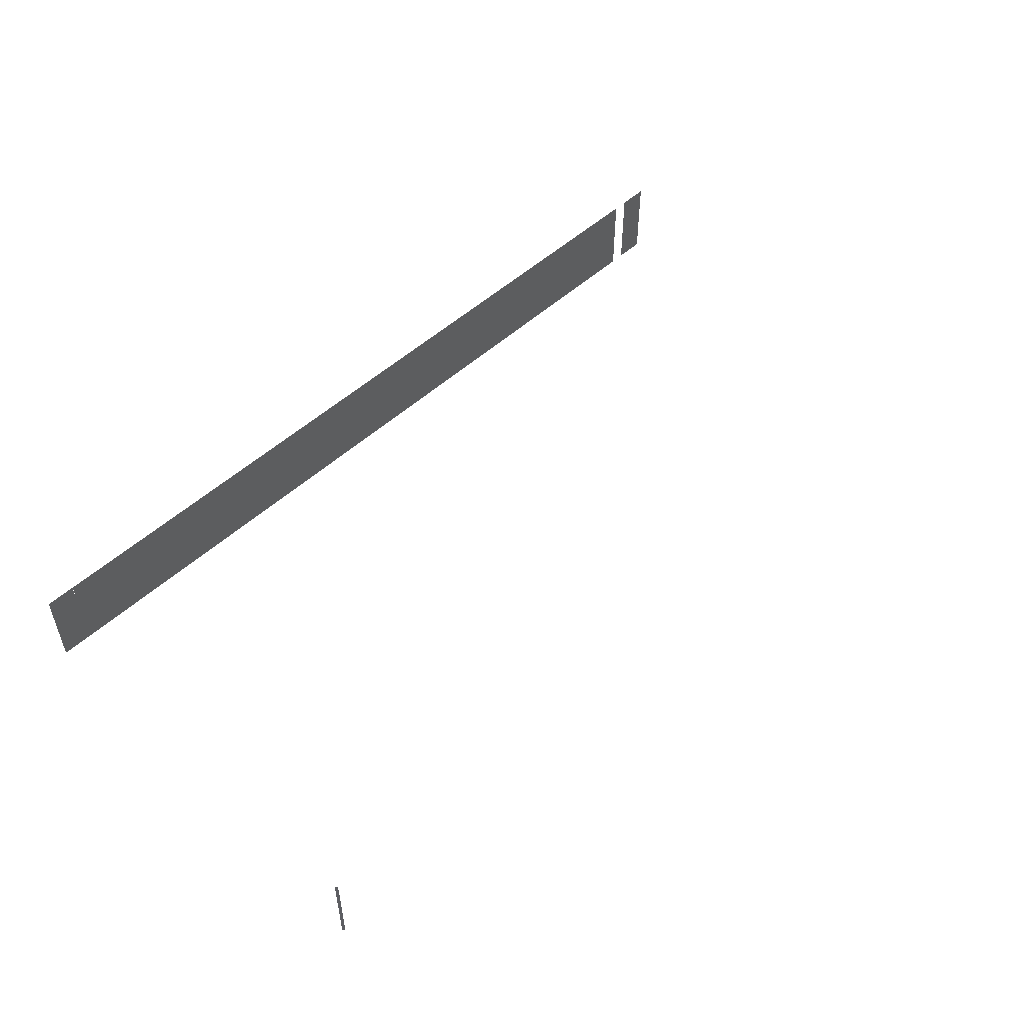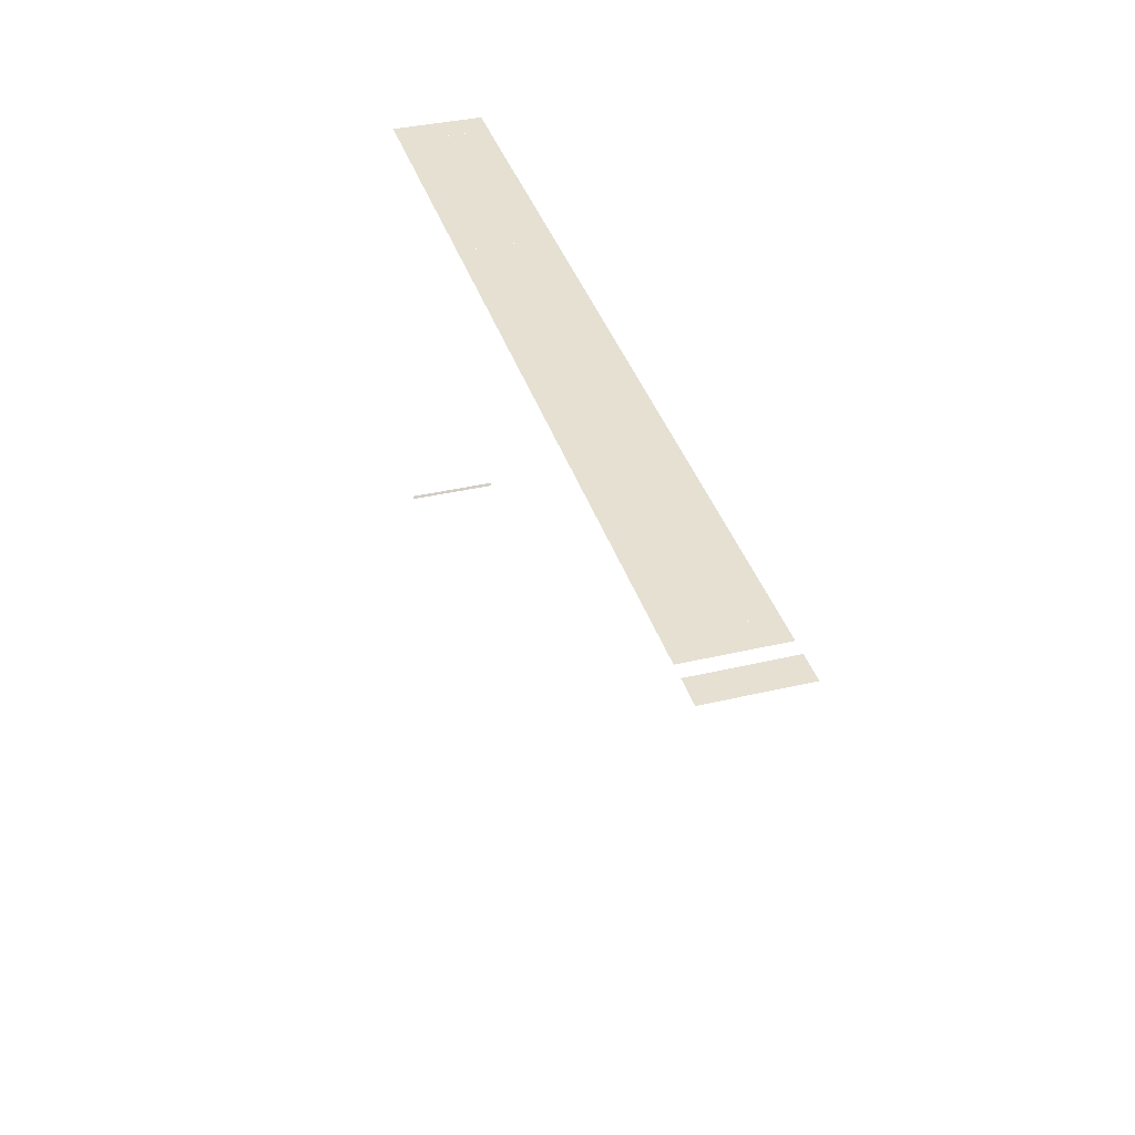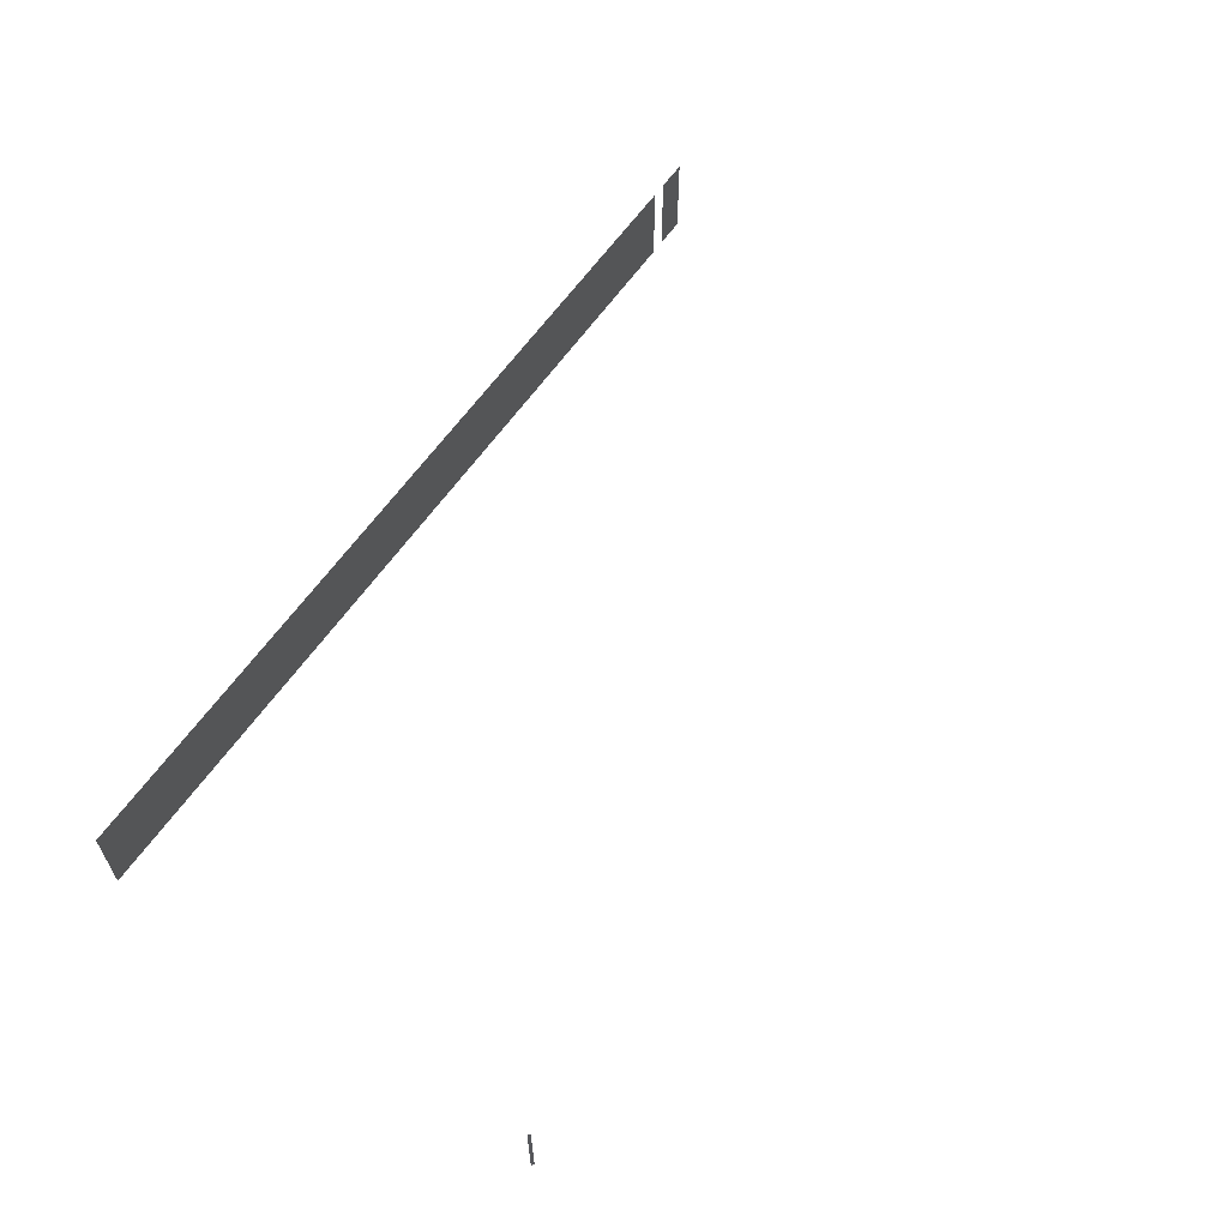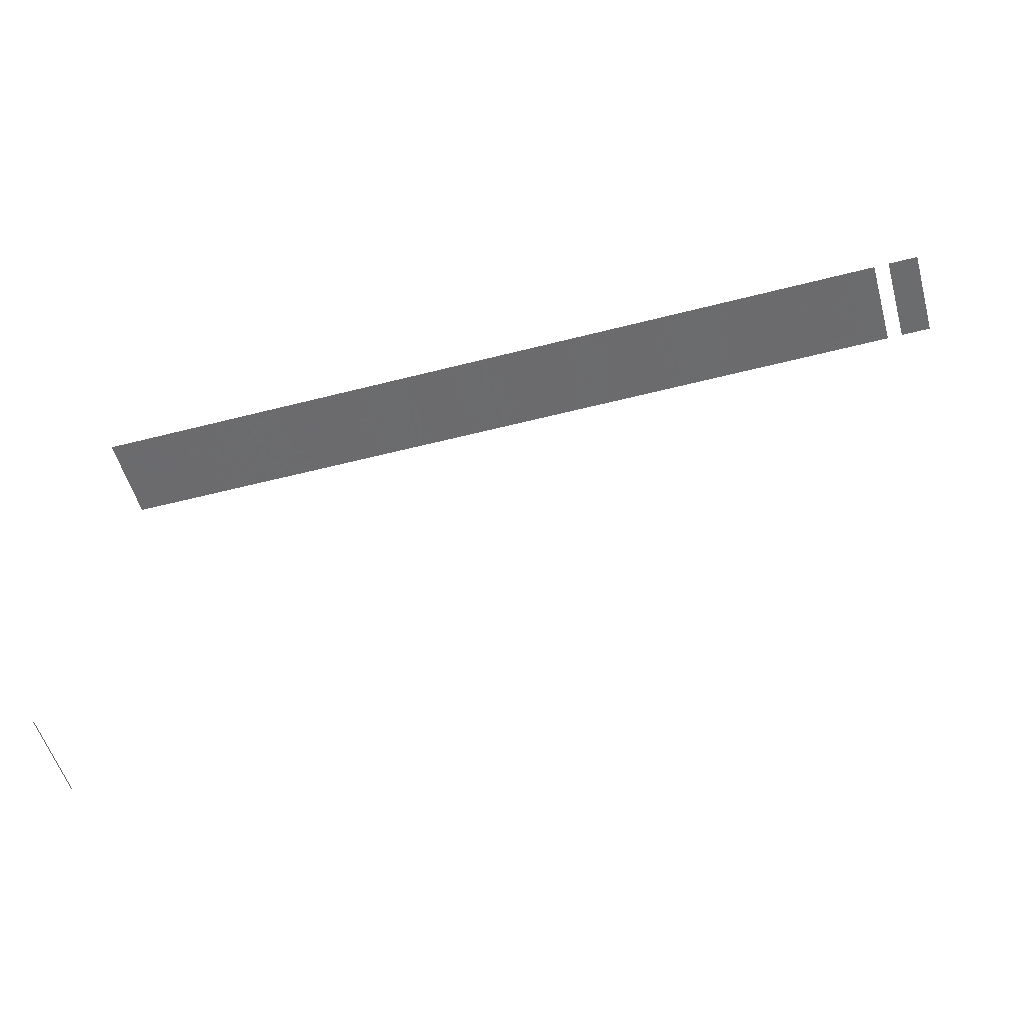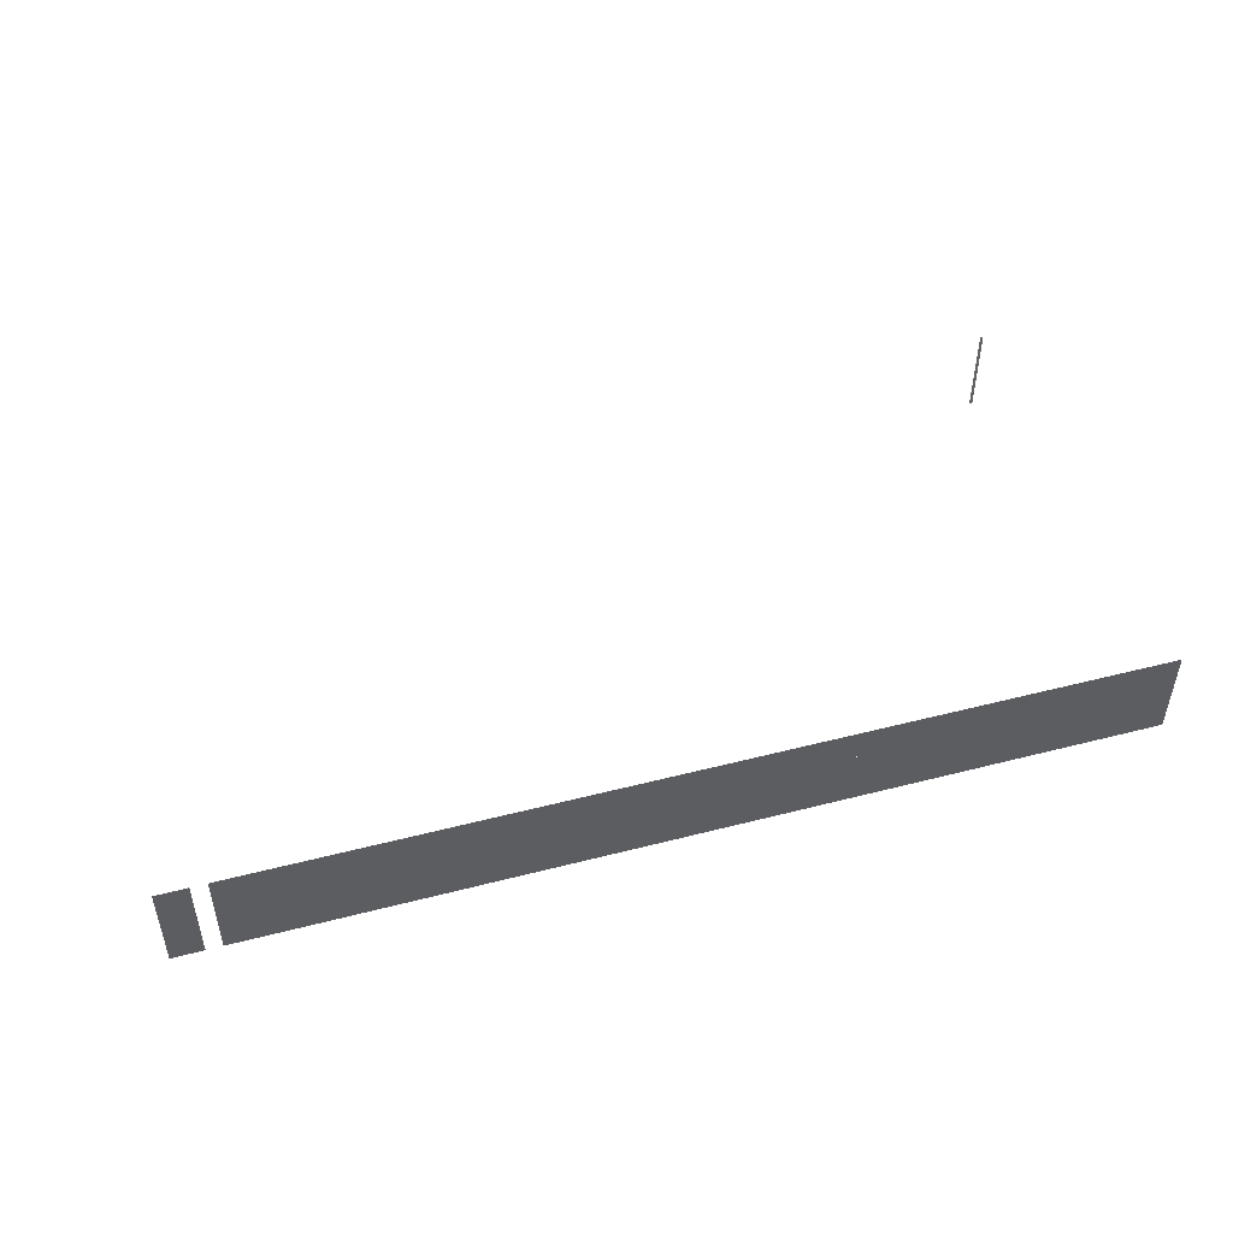
<metadata>
{"format":"obj","ext":"obj","renderer":"f3d","projection":"perspective","resolution":1024,"background":"white","views":[{"elev":51.8,"azim":-44.7,"up":"+Z"},{"elev":37.7,"azim":73.3,"up":"+Y"},{"elev":60.6,"azim":-55.8,"up":"+Z"},{"elev":-53.5,"azim":15.5,"up":"+Y"},{"elev":47.9,"azim":163.9,"up":"+Z"}]}
</metadata>
<code>
v 0.0002399 0 0
v 0 0.00024 0
v 0 0.00024 0.01
v 0.0002399 0 0.01
f 1 2 3 4
v 0.003333 0.05 0
v 0.005 0.05 0
v 0.005 0.05 0.01
v 0.003333 0.05 0.01
f 5 6 7 8
v 0.005 0.05 0
v 0.006667 0.05 0
v 0.006667 0.05 0.01
v 0.005 0.05 0.01
f 9 10 11 12
v 0.006667 0.05 0
v 0.008333 0.05 0
v 0.008333 0.05 0.01
v 0.006667 0.05 0.01
f 13 14 15 16
v 0.008333 0.05 0
v 0.01 0.05 0
v 0.01 0.05 0.01
v 0.008333 0.05 0.01
f 17 18 19 20
v 0.01 0.05 0
v 0.01167 0.05 0
v 0.01167 0.05 0.01
v 0.01 0.05 0.01
f 21 22 23 24
v 0.01167 0.05 0
v 0.01333 0.05 0
v 0.01333 0.05 0.01
v 0.01167 0.05 0.01
f 25 26 27 28
v 0.01333 0.05 0
v 0.015 0.05 0
v 0.015 0.05 0.01
v 0.01333 0.05 0.01
f 29 30 31 32
v 0.015 0.05 0
v 0.01667 0.05 0
v 0.01667 0.05 0.01
v 0.015 0.05 0.01
f 33 34 35 36
v 0.01667 0.05 0
v 0.01833 0.05 0
v 0.01833 0.05 0.01
v 0.01667 0.05 0.01
f 37 38 39 40
v 0.01833 0.05 0
v 0.02 0.05 0
v 0.02 0.05 0.01
v 0.01833 0.05 0.01
f 41 42 43 44
v 0.02 0.05 0
v 0.02167 0.05 0
v 0.02167 0.05 0.01
v 0.02 0.05 0.01
f 45 46 47 48
v 0.02167 0.05 0
v 0.02333 0.05 0
v 0.02333 0.05 0.01
v 0.02167 0.05 0.01
f 49 50 51 52
v 0.02333 0.05 0
v 0.025 0.05 0
v 0.025 0.05 0.01
v 0.02333 0.05 0.01
f 53 54 55 56
v 0.025 0.05 0
v 0.02667 0.05 0
v 0.02667 0.05 0.01
v 0.025 0.05 0.01
f 57 58 59 60
v 0.02667 0.05 0
v 0.02833 0.05 0
v 0.02833 0.05 0.01
v 0.02667 0.05 0.01
f 61 62 63 64
v 0.02833 0.05 0
v 0.03 0.05 0
v 0.03 0.05 0.01
v 0.02833 0.05 0.01
f 65 66 67 68
v 0.03 0.05 0
v 0.03167 0.05 0
v 0.03167 0.05 0.01
v 0.03 0.05 0.01
f 69 70 71 72
v 0.03167 0.05 0
v 0.03333 0.05 0
v 0.03333 0.05 0.01
v 0.03167 0.05 0.01
f 73 74 75 76
v 0.03333 0.05 0
v 0.035 0.05 0
v 0.035 0.05 0.01
v 0.03333 0.05 0.01
f 77 78 79 80
v 0.035 0.05 0
v 0.03667 0.05 0
v 0.03667 0.05 0.01
v 0.035 0.05 0.01
f 81 82 83 84
v 0.03667 0.05 0.01
v 0.03667 0.05 0
v 0.03833 0.05 0
v 0.03833 0.05 0.01
f 85 86 87 88
v 0.03833 0.05 0
v 0.04 0.05 0
v 0.04 0.05 0.01
v 0.03833 0.05 0.01
f 89 90 91 92
v 0.04 0.05 0
v 0.04167 0.05 0
v 0.04167 0.05 0.01
v 0.04 0.05 0.01
f 93 94 95 96
v 0.04167 0.05 0.01
v 0.04167 0.05 0
v 0.04333 0.05 0
v 0.04333 0.05 0.01
f 97 98 99 100
v 0.04333 0.05 0
v 0.045 0.05 0
v 0.045 0.05 0.01
v 0.04333 0.05 0.01
f 101 102 103 104
v 0.045 0.05 0.01
v 0.045 0.05 0
v 0.04667 0.05 0
v 0.04667 0.05 0.01
f 105 106 107 108
v 0.04667 0.05 0
v 0.04833 0.05 0
v 0.04833 0.05 0.01
v 0.04667 0.05 0.01
f 109 110 111 112
v 0.04833 0.05 0.01
v 0.04833 0.05 0
v 0.05 0.05 0
v 0.05 0.05 0.01
f 113 114 115 116
v 0.05 0.05 0
v 0.05167 0.05 0
v 0.05167 0.05 0.01
v 0.05 0.05 0.01
f 117 118 119 120
v 0.05167 0.05 0
v 0.05333 0.05 0
v 0.05333 0.05 0.01
v 0.05167 0.05 0.01
f 121 122 123 124
v 0.05333 0.05 0
v 0.055 0.05 0
v 0.055 0.05 0.01
v 0.05333 0.05 0.01
f 125 126 127 128
v 0.055 0.05 0
v 0.05667 0.05 0
v 0.05667 0.05 0.01
v 0.055 0.05 0.01
f 129 130 131 132
v 0.05667 0.05 0
v 0.05833 0.05 0
v 0.05833 0.05 0.01
v 0.05667 0.05 0.01
f 133 134 135 136
v 0.05833 0.05 0
v 0.06 0.05 0
v 0.06 0.05 0.01
v 0.05833 0.05 0.01
f 137 138 139 140
v 0.06 0.05 0.01
v 0.06 0.05 0
v 0.06167 0.05 0
v 0.06167 0.05 0.01
f 141 142 143 144
v 0.06167 0.05 0
v 0.06333 0.05 0
v 0.06333 0.05 0.01
v 0.06167 0.05 0.01
f 145 146 147 148
v 0.06333 0.05 0.01
v 0.06333 0.05 0
v 0.065 0.05 0
v 0.065 0.05 0.01
f 149 150 151 152
v 0.065 0.05 0
v 0.06667 0.05 0
v 0.06667 0.05 0.01
v 0.065 0.05 0.01
f 153 154 155 156
v 0.06667 0.05 0
v 0.06833 0.05 0
v 0.06833 0.05 0.01
v 0.06667 0.05 0.01
f 157 158 159 160
v 0.06833 0.05 0
v 0.07 0.05 0
v 0.07 0.05 0.01
v 0.06833 0.05 0.01
f 161 162 163 164
v 0.07 0.05 0
v 0.07167 0.05 0
v 0.07167 0.05 0.01
v 0.07 0.05 0.01
f 165 166 167 168
v 0.07167 0.05 0
v 0.07333 0.05 0
v 0.07333 0.05 0.01
v 0.07167 0.05 0.01
f 169 170 171 172
v 0.07333 0.05 0.01
v 0.07333 0.05 0
v 0.075 0.05 0
v 0.075 0.05 0.01
f 173 174 175 176
v 0.075 0.05 0.01
v 0.075 0.05 0
v 0.07667 0.05 0
v 0.07667 0.05 0.01
f 177 178 179 180
v 0.07667 0.05 0
v 0.07833 0.05 0
v 0.07833 0.05 0.01
v 0.07667 0.05 0.01
f 181 182 183 184
v 0.07833 0.05 0
v 0.08 0.05 0
v 0.08 0.05 0.01
v 0.07833 0.05 0.01
f 185 186 187 188
v 0.08 0.05 0
v 0.08167 0.05 0
v 0.08167 0.05 0.01
v 0.08 0.05 0.01
f 189 190 191 192
v 0.08167 0.05 0
v 0.08333 0.05 0
v 0.08333 0.05 0.01
v 0.08167 0.05 0.01
f 193 194 195 196
v 0.08333 0.05 0
v 0.085 0.05 0
v 0.085 0.05 0.01
v 0.08333 0.05 0.01
f 197 198 199 200
v 0.085 0.05 0.01
v 0.085 0.05 0
v 0.08667 0.05 0
v 0.08667 0.05 0.01
f 201 202 203 204
v 0.08667 0.05 0
v 0.08833 0.05 0
v 0.08833 0.05 0.01
v 0.08667 0.05 0.01
f 205 206 207 208
v 0.08833 0.05 0.01
v 0.08833 0.05 0
v 0.09 0.05 0
v 0.09 0.05 0.01
f 209 210 211 212
v 0.09 0.05 0.01
v 0.09 0.05 0
v 0.09167 0.05 0
v 0.09167 0.05 0.01
f 213 214 215 216
v 0.09167 0.05 0
v 0.09333 0.05 0
v 0.09333 0.05 0.01
v 0.09167 0.05 0.01
f 217 218 219 220
v 0.09333 0.05 0
v 0.095 0.05 0
v 0.095 0.05 0.01
v 0.09333 0.05 0.01
f 221 222 223 224
v 0 0.05 0
v 0.001667 0.05 0
v 0.001667 0.05 0.01
v 0 0.05 0.01
f 225 226 227 228
v 0.001667 0.05 0
v 0.003333 0.05 0
v 0.003333 0.05 0.01
v 0.001667 0.05 0.01
f 229 230 231 232
v 0.09667 0.05 0
v 0.09833 0.05 0
v 0.09833 0.05 0.01
v 0.09667 0.05 0.01
f 233 234 235 236
v 0.09833 0.05 0
v 0.1 0.05 0
v 0.1 0.05 0.01
v 0.09833 0.05 0.01
f 237 238 239 240

</code>
